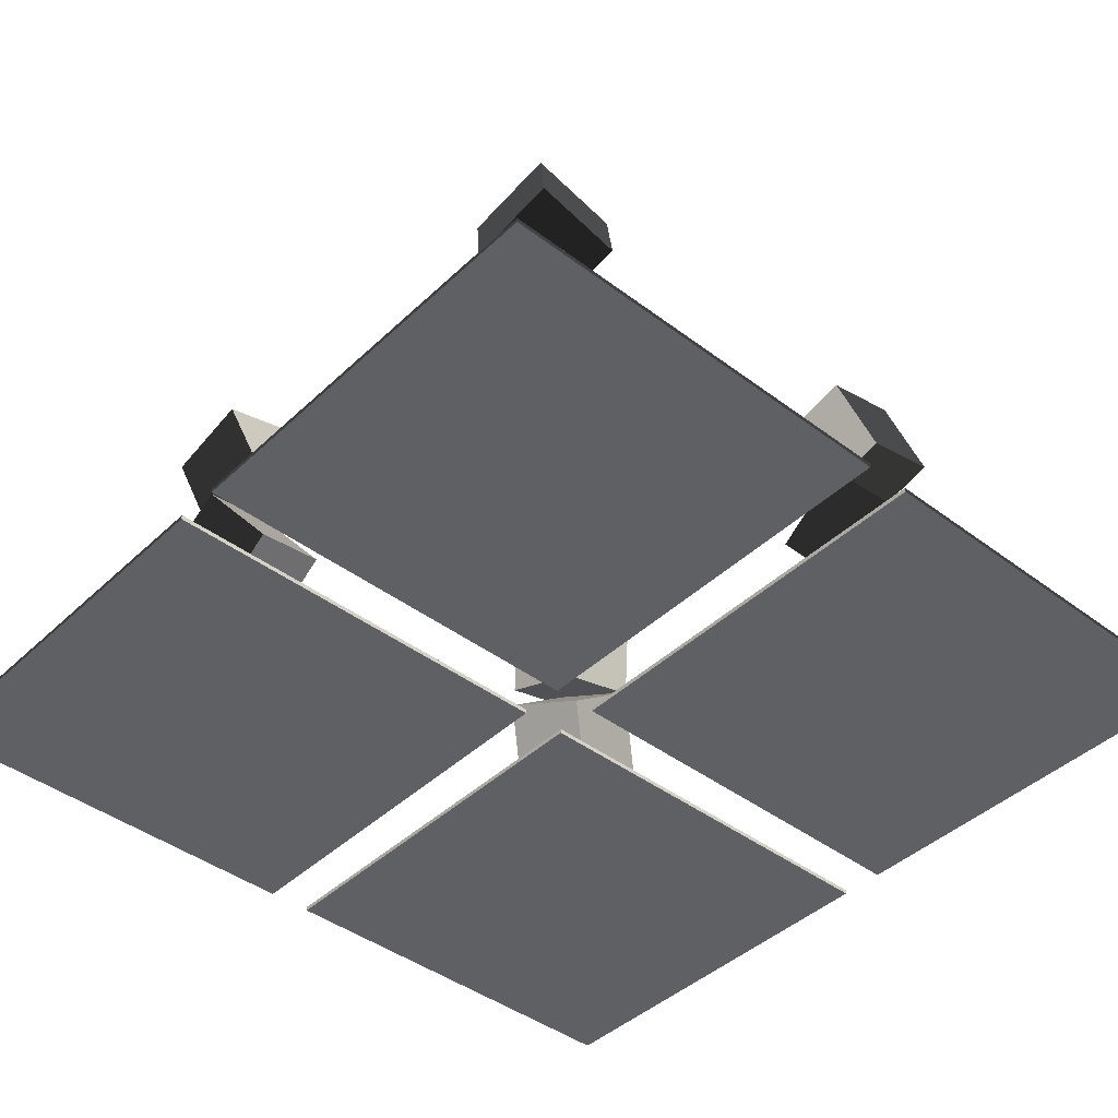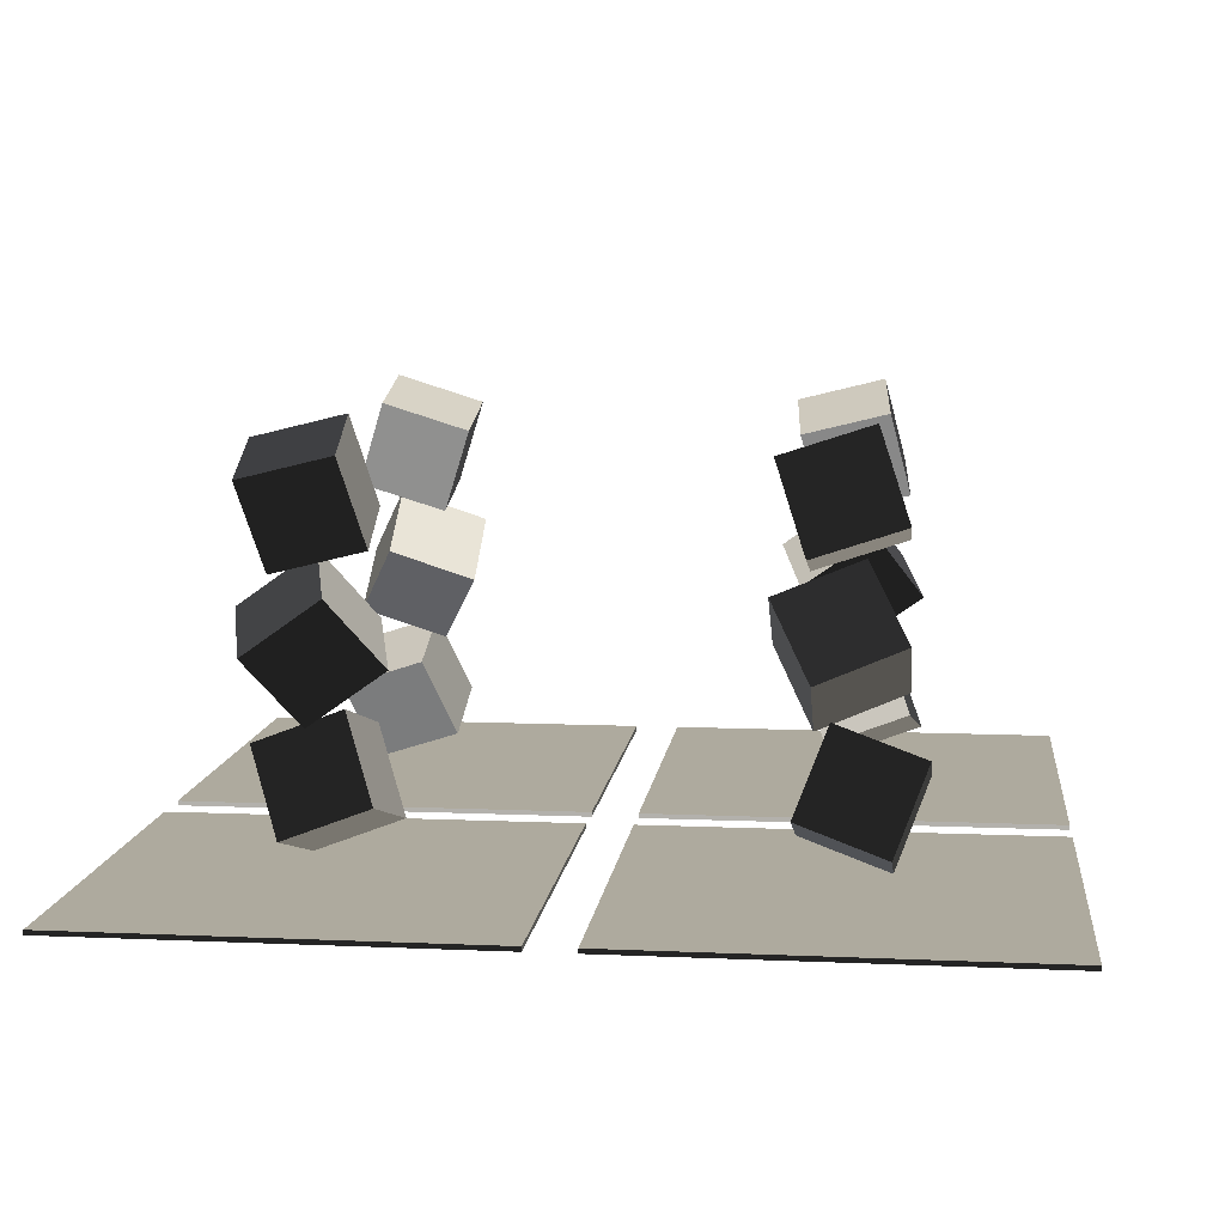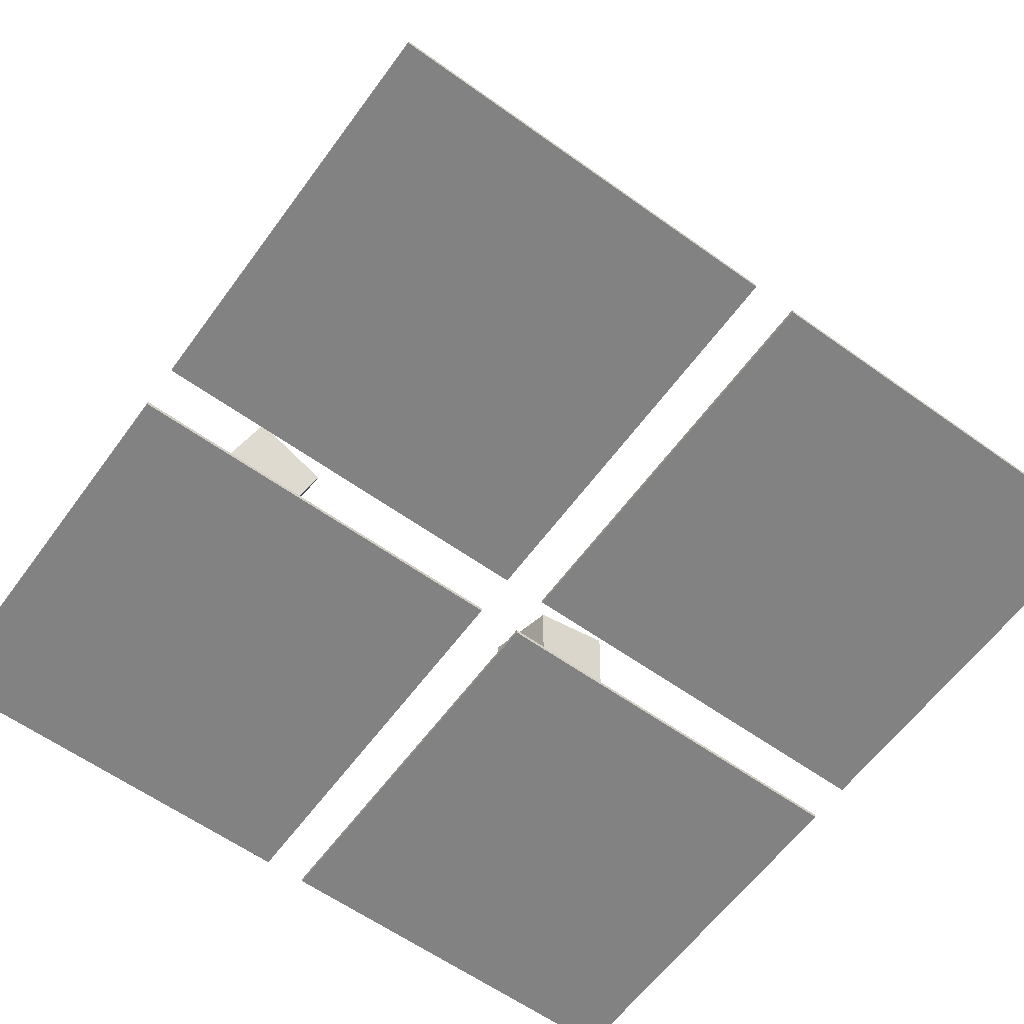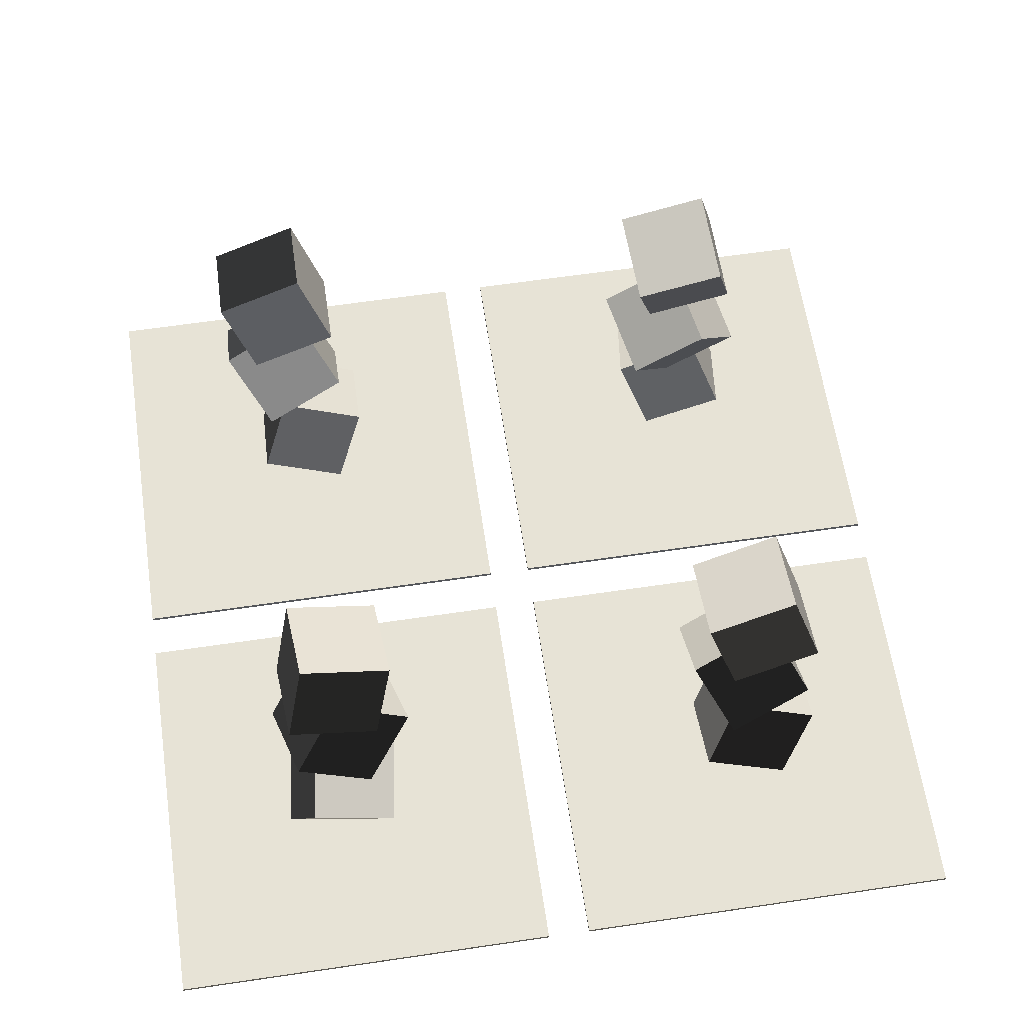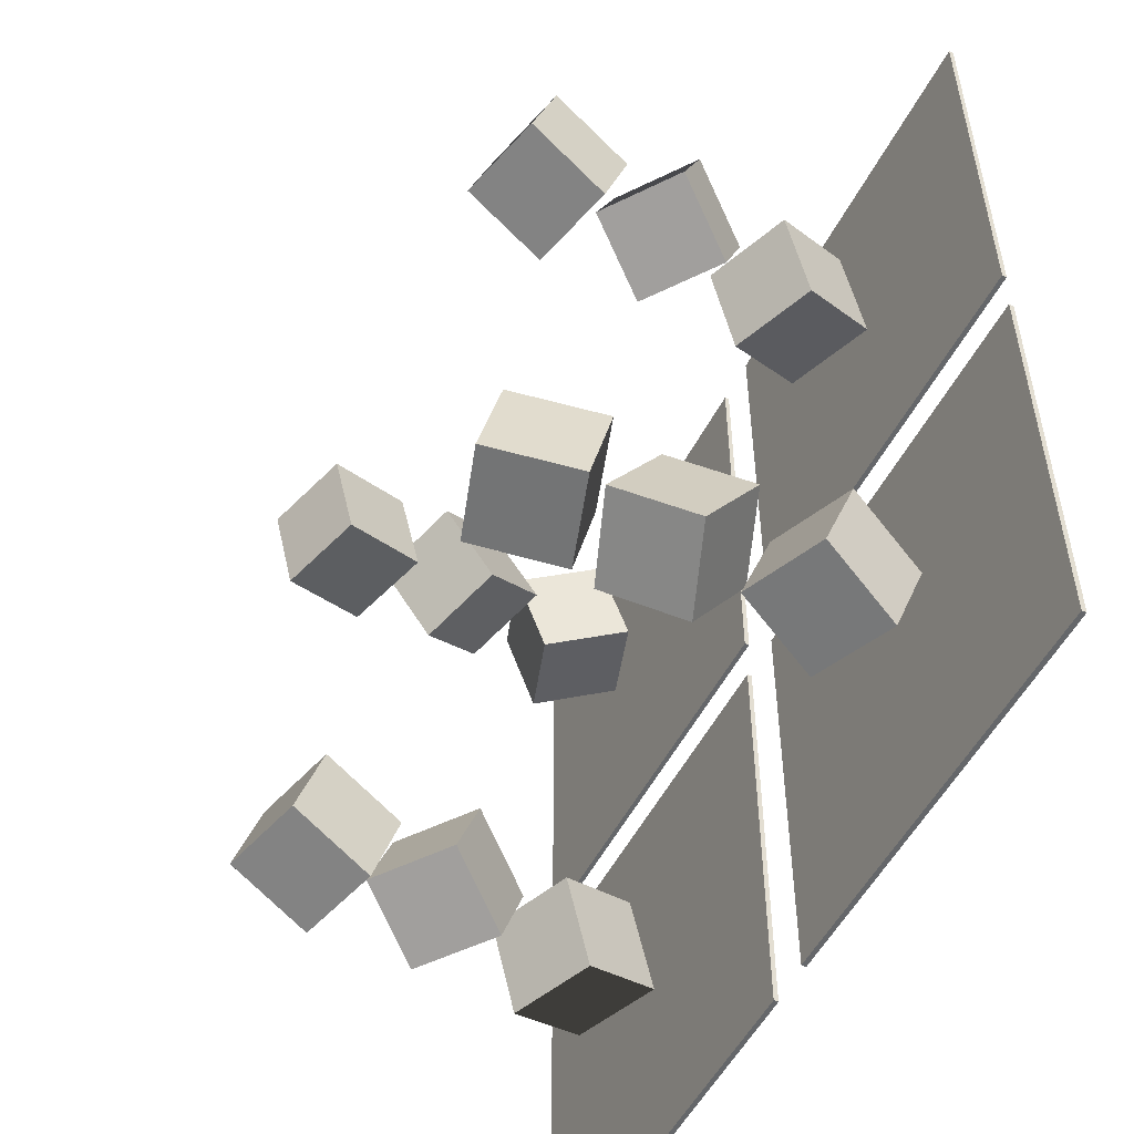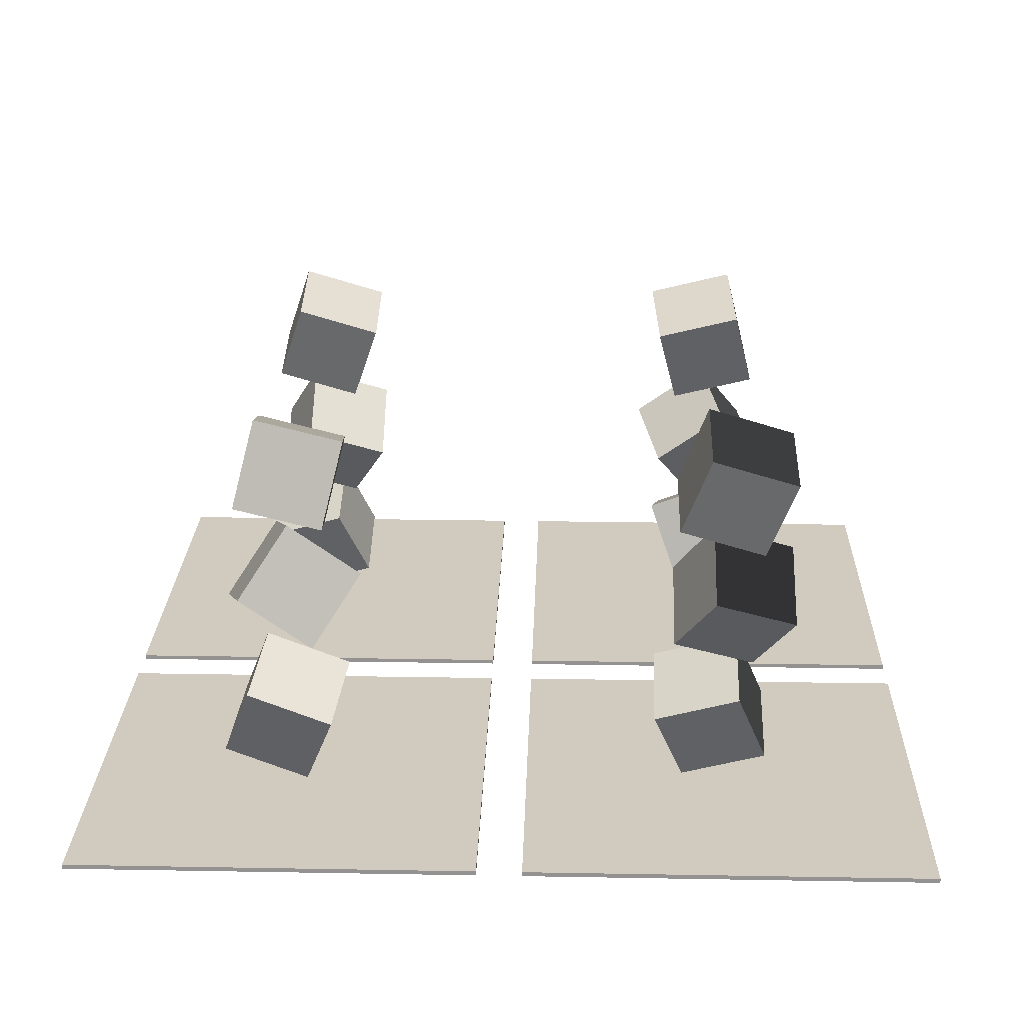
<metadata>
{"format":"obj","ext":"obj","renderer":"f3d","projection":"perspective","resolution":1024,"background":"white","views":[{"elev":-42.9,"azim":48.1,"up":"+Y"},{"elev":9.3,"azim":6.6,"up":"+Y"},{"elev":-60.9,"azim":-126.1,"up":"+Y"},{"elev":62.7,"azim":81.5,"up":"+Y"},{"elev":-52.0,"azim":-116.5,"up":"+Z"},{"elev":23.3,"azim":-88.3,"up":"+Y"}]}
</metadata>
<code>
o model.2
v 0.9871 1.537 -1.159
v 0.3014 3.294 -0.4927
v -0.8916 0.902 -1.418
v -1.577 2.659 -0.752
v 0.971 0.8222 0.7087
v 0.2852 2.579 1.375
v -0.9077 0.1871 0.4494
v -1.593 1.944 1.116
v -1.14 7.01 -0.9342
v 0.7585 6.4 -1.085
v -0.5111 8.853 -0.4779
v 1.387 8.243 -0.6291
v -1.14 6.53 1.007
v 0.7585 5.919 0.8561
v -0.5111 8.373 1.463
v 1.387 7.762 1.312
v -1.177 4.808 -0.9208
v 0.6364 4.121 -1.41
v -0.3336 6.285 0.1319
v 1.48 5.598 -0.3577
v -1.177 3.647 0.7077
v 0.6364 2.96 0.2181
v -0.3336 5.124 1.76
v 1.48 4.437 1.271
v -4.5 -0.1 -4.5
v 4.5 -0.1 -4.5
v -4.5 0 -4.5
v 4.5 0 -4.5
v -4.5 -0.1 4.5
v 4.5 -0.1 4.5
v -4.5 0 4.5
v 4.5 0 4.5
v 1.159 1.537 10.99
v 0.4927 3.294 10.3
v 1.418 0.902 9.108
v 0.752 2.659 8.423
v -0.7087 0.8222 10.97
v -1.375 2.579 10.29
v -0.4494 0.1871 9.092
v -1.116 1.944 8.407
v 0.9342 7.01 8.86
v 1.085 6.4 10.76
v 0.4779 8.853 9.489
v 0.6291 8.243 11.39
v -1.007 6.53 8.86
v -0.8561 5.919 10.76
v -1.463 8.373 9.489
v -1.312 7.762 11.39
v 0.9208 4.808 8.823
v 1.41 4.121 10.64
v -0.1319 6.285 9.666
v 0.3577 5.598 11.48
v -0.7077 3.647 8.823
v -0.2181 2.96 10.64
v -1.76 5.124 9.666
v -1.271 4.437 11.48
v 4.5 -0.1 5.5
v 4.5 -0.1 14.5
v 4.5 0 5.5
v 4.5 0 14.5
v -4.5 -0.1 5.5
v -4.5 -0.1 14.5
v -4.5 0 5.5
v -4.5 0 14.5
v 11.16 1.537 0.9871
v 10.49 3.294 0.3014
v 11.42 0.902 -0.8916
v 10.75 2.659 -1.577
v 9.291 0.8222 0.971
v 8.625 2.579 0.2852
v 9.551 0.1871 -0.9077
v 8.884 1.944 -1.593
v 10.93 7.01 -1.14
v 11.09 6.4 0.7585
v 10.48 8.853 -0.5111
v 10.63 8.243 1.387
v 8.993 6.53 -1.14
v 9.144 5.919 0.7585
v 8.537 8.373 -0.5111
v 8.688 7.762 1.387
v 10.92 4.808 -1.177
v 11.41 4.121 0.6364
v 9.868 6.285 -0.3336
v 10.36 5.598 1.48
v 9.292 3.647 -1.177
v 9.782 2.96 0.6364
v 8.24 5.124 -0.3336
v 8.729 4.437 1.48
v 14.5 -0.1 -4.5
v 14.5 -0.1 4.5
v 14.5 0 -4.5
v 14.5 0 4.5
v 5.5 -0.1 -4.5
v 5.5 -0.1 4.5
v 5.5 0 -4.5
v 5.5 0 4.5
v 9.013 1.537 11.16
v 9.699 3.294 10.49
v 10.89 0.902 11.42
v 11.58 2.659 10.75
v 9.029 0.8222 9.291
v 9.715 2.579 8.625
v 10.91 0.1871 9.551
v 11.59 1.944 8.884
v 11.14 7.01 10.93
v 9.242 6.4 11.09
v 10.51 8.853 10.48
v 8.613 8.243 10.63
v 11.14 6.53 8.993
v 9.242 5.919 9.144
v 10.51 8.373 8.537
v 8.613 7.762 8.688
v 11.18 4.808 10.92
v 9.364 4.121 11.41
v 10.33 6.285 9.868
v 8.52 5.598 10.36
v 11.18 3.647 9.292
v 9.364 2.96 9.782
v 10.33 5.124 8.24
v 8.52 4.437 8.729
v 14.5 -0.1 14.5
v 5.5 -0.1 14.5
v 14.5 0 14.5
v 5.5 0 14.5
v 14.5 -0.1 5.5
v 5.5 -0.1 5.5
v 14.5 0 5.5
v 5.5 0 5.5
f 4 2 1
f 4 1 3
f 6 8 7
f 6 7 5
f 6 5 1
f 6 1 2
f 8 6 2
f 8 2 4
f 7 8 4
f 7 4 3
f 5 7 3
f 5 3 1
f 12 10 9
f 12 9 11
f 14 16 15
f 14 15 13
f 14 13 9
f 14 9 10
f 16 14 10
f 16 10 12
f 15 16 12
f 15 12 11
f 13 15 11
f 13 11 9
f 20 18 17
f 20 17 19
f 22 24 23
f 22 23 21
f 22 21 17
f 22 17 18
f 24 22 18
f 24 18 20
f 23 24 20
f 23 20 19
f 21 23 19
f 21 19 17
f 28 26 25
f 28 25 27
f 30 32 31
f 30 31 29
f 30 29 25
f 30 25 26
f 32 30 26
f 32 26 28
f 31 32 28
f 31 28 27
f 29 31 27
f 29 27 25
f 36 34 33
f 36 33 35
f 38 40 39
f 38 39 37
f 38 37 33
f 38 33 34
f 40 38 34
f 40 34 36
f 39 40 36
f 39 36 35
f 37 39 35
f 37 35 33
f 44 42 41
f 44 41 43
f 46 48 47
f 46 47 45
f 46 45 41
f 46 41 42
f 48 46 42
f 48 42 44
f 47 48 44
f 47 44 43
f 45 47 43
f 45 43 41
f 52 50 49
f 52 49 51
f 54 56 55
f 54 55 53
f 54 53 49
f 54 49 50
f 56 54 50
f 56 50 52
f 55 56 52
f 55 52 51
f 53 55 51
f 53 51 49
f 60 58 57
f 60 57 59
f 62 64 63
f 62 63 61
f 62 61 57
f 62 57 58
f 64 62 58
f 64 58 60
f 63 64 60
f 63 60 59
f 61 63 59
f 61 59 57
f 68 66 65
f 68 65 67
f 70 72 71
f 70 71 69
f 70 69 65
f 70 65 66
f 72 70 66
f 72 66 68
f 71 72 68
f 71 68 67
f 69 71 67
f 69 67 65
f 76 74 73
f 76 73 75
f 78 80 79
f 78 79 77
f 78 77 73
f 78 73 74
f 80 78 74
f 80 74 76
f 79 80 76
f 79 76 75
f 77 79 75
f 77 75 73
f 84 82 81
f 84 81 83
f 86 88 87
f 86 87 85
f 86 85 81
f 86 81 82
f 88 86 82
f 88 82 84
f 87 88 84
f 87 84 83
f 85 87 83
f 85 83 81
f 92 90 89
f 92 89 91
f 94 96 95
f 94 95 93
f 94 93 89
f 94 89 90
f 96 94 90
f 96 90 92
f 95 96 92
f 95 92 91
f 93 95 91
f 93 91 89
f 100 98 97
f 100 97 99
f 102 104 103
f 102 103 101
f 102 101 97
f 102 97 98
f 104 102 98
f 104 98 100
f 103 104 100
f 103 100 99
f 101 103 99
f 101 99 97
f 108 106 105
f 108 105 107
f 110 112 111
f 110 111 109
f 110 109 105
f 110 105 106
f 112 110 106
f 112 106 108
f 111 112 108
f 111 108 107
f 109 111 107
f 109 107 105
f 116 114 113
f 116 113 115
f 118 120 119
f 118 119 117
f 118 117 113
f 118 113 114
f 120 118 114
f 120 114 116
f 119 120 116
f 119 116 115
f 117 119 115
f 117 115 113
f 124 122 121
f 124 121 123
f 126 128 127
f 126 127 125
f 126 125 121
f 126 121 122
f 128 126 122
f 128 122 124
f 127 128 124
f 127 124 123
f 125 127 123
f 125 123 121

</code>
